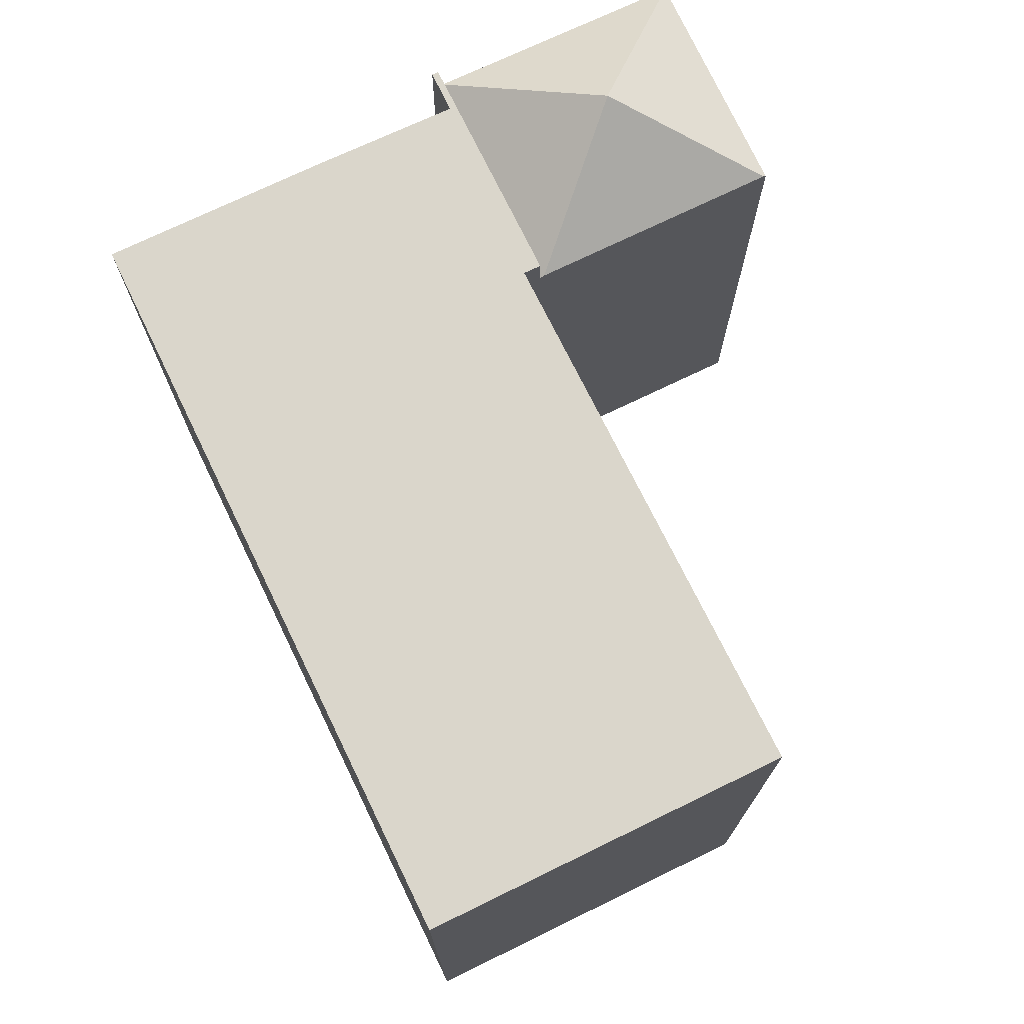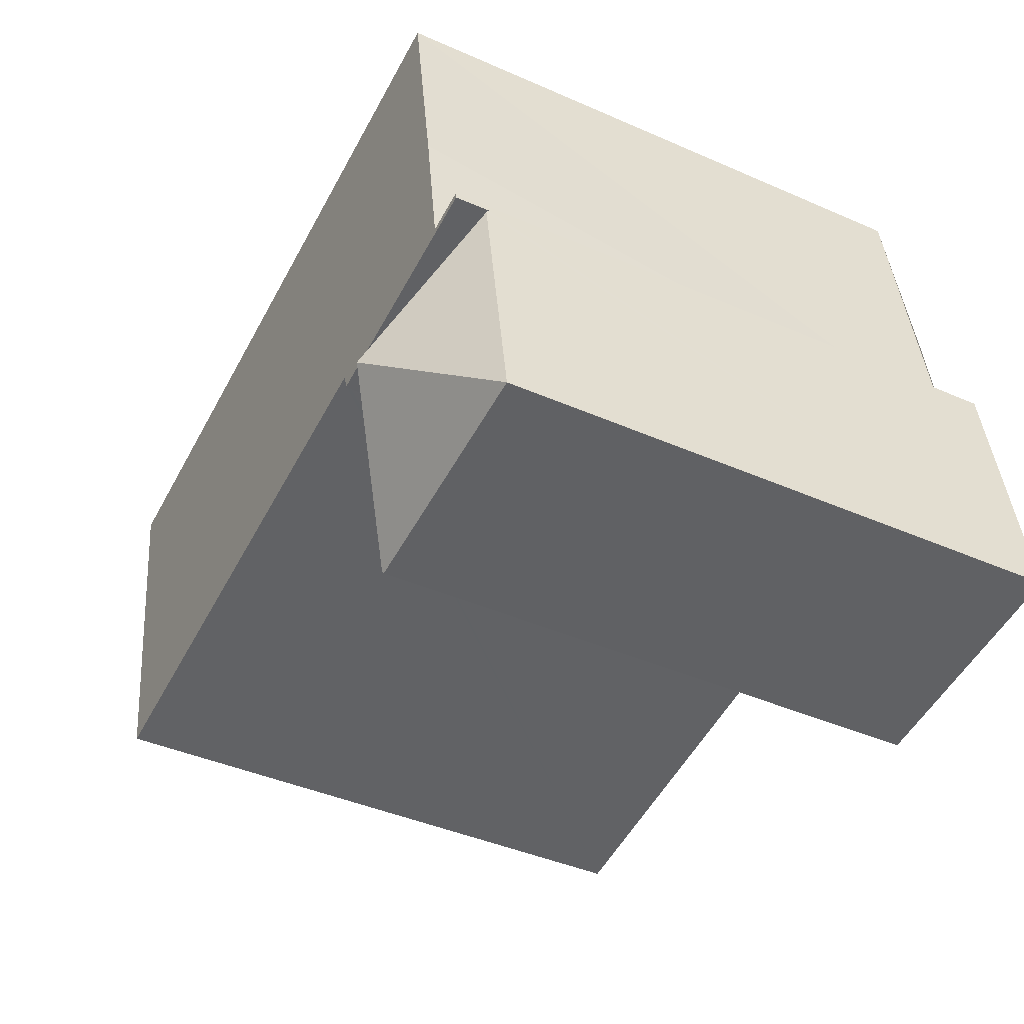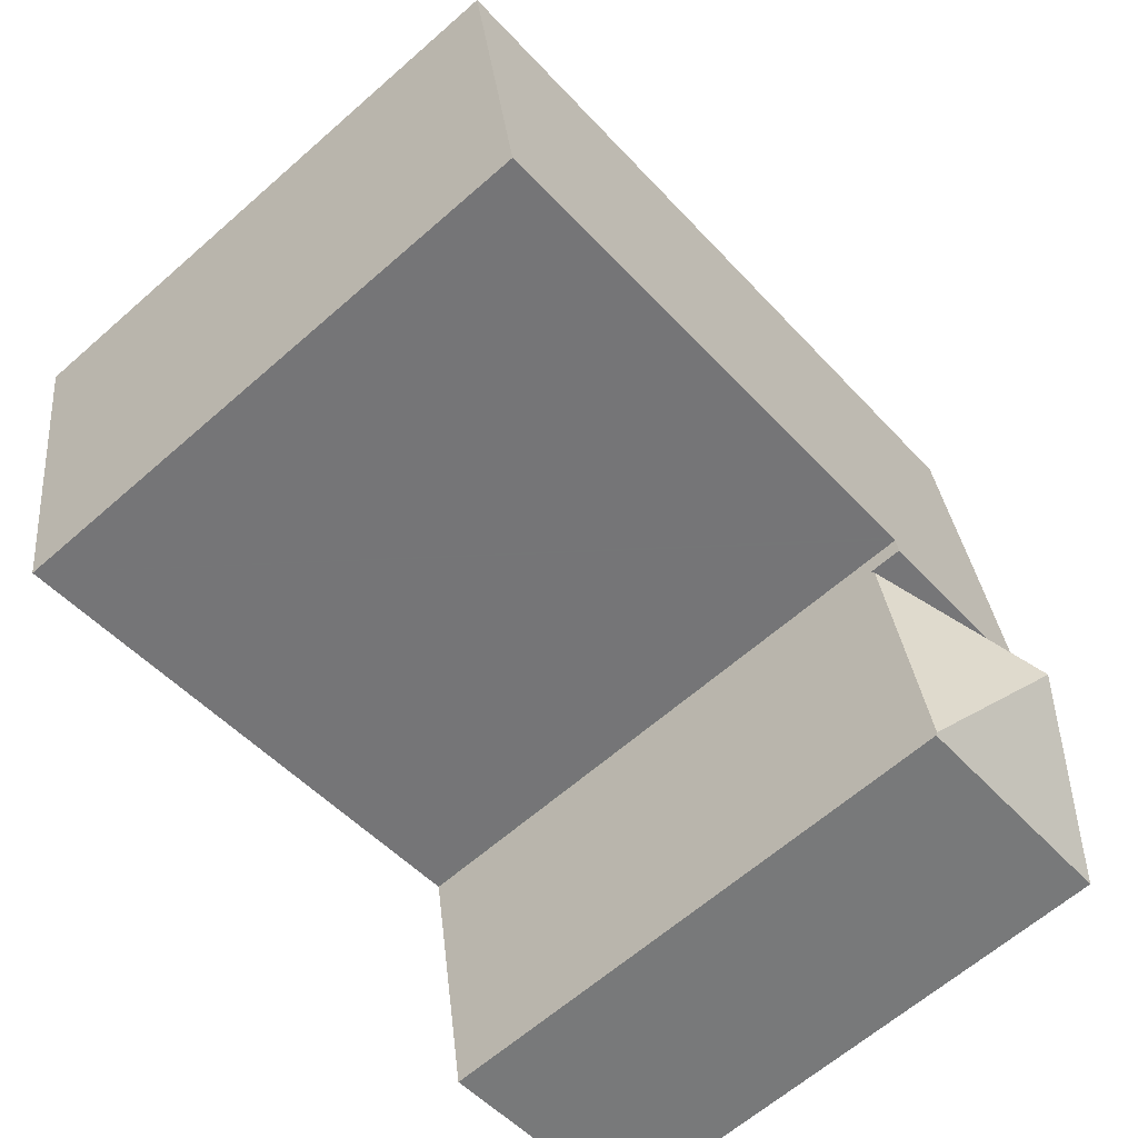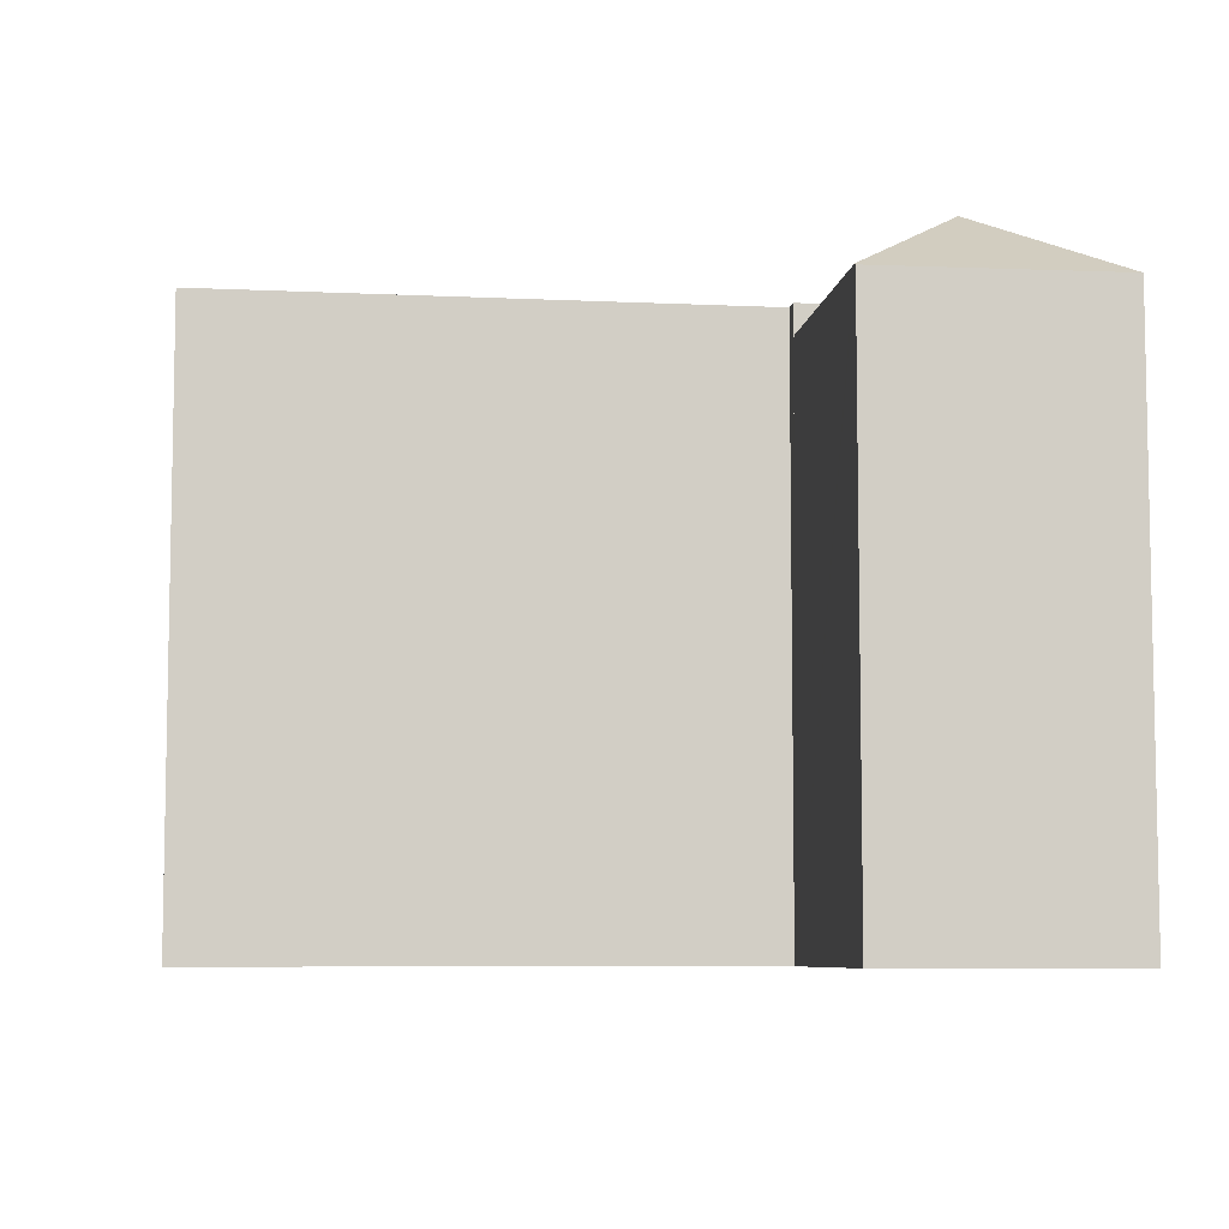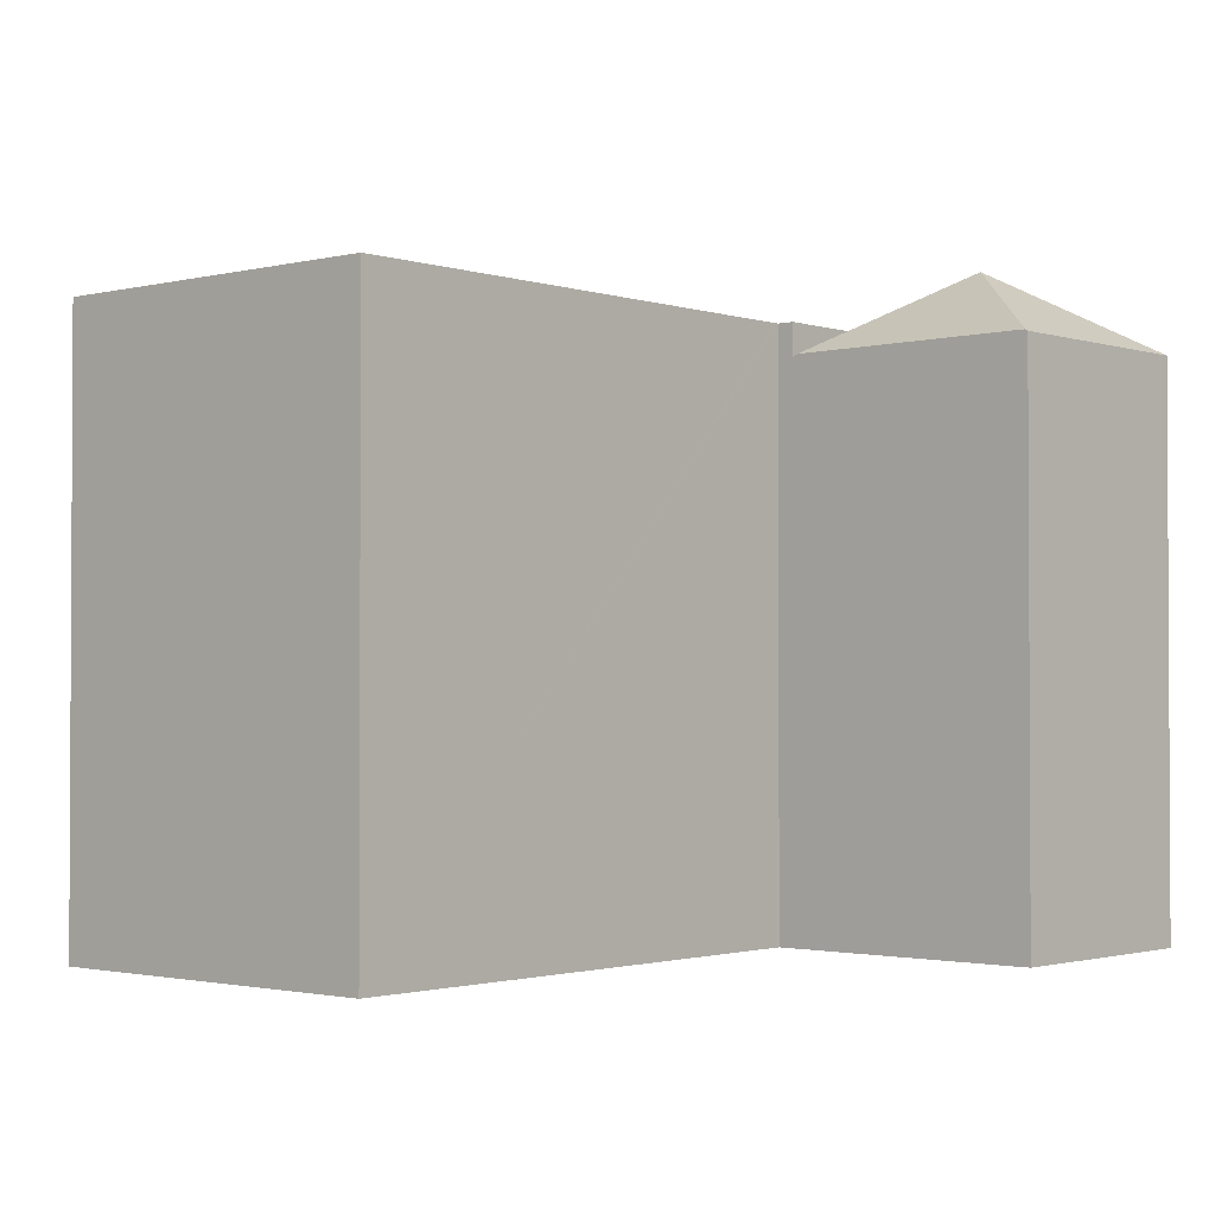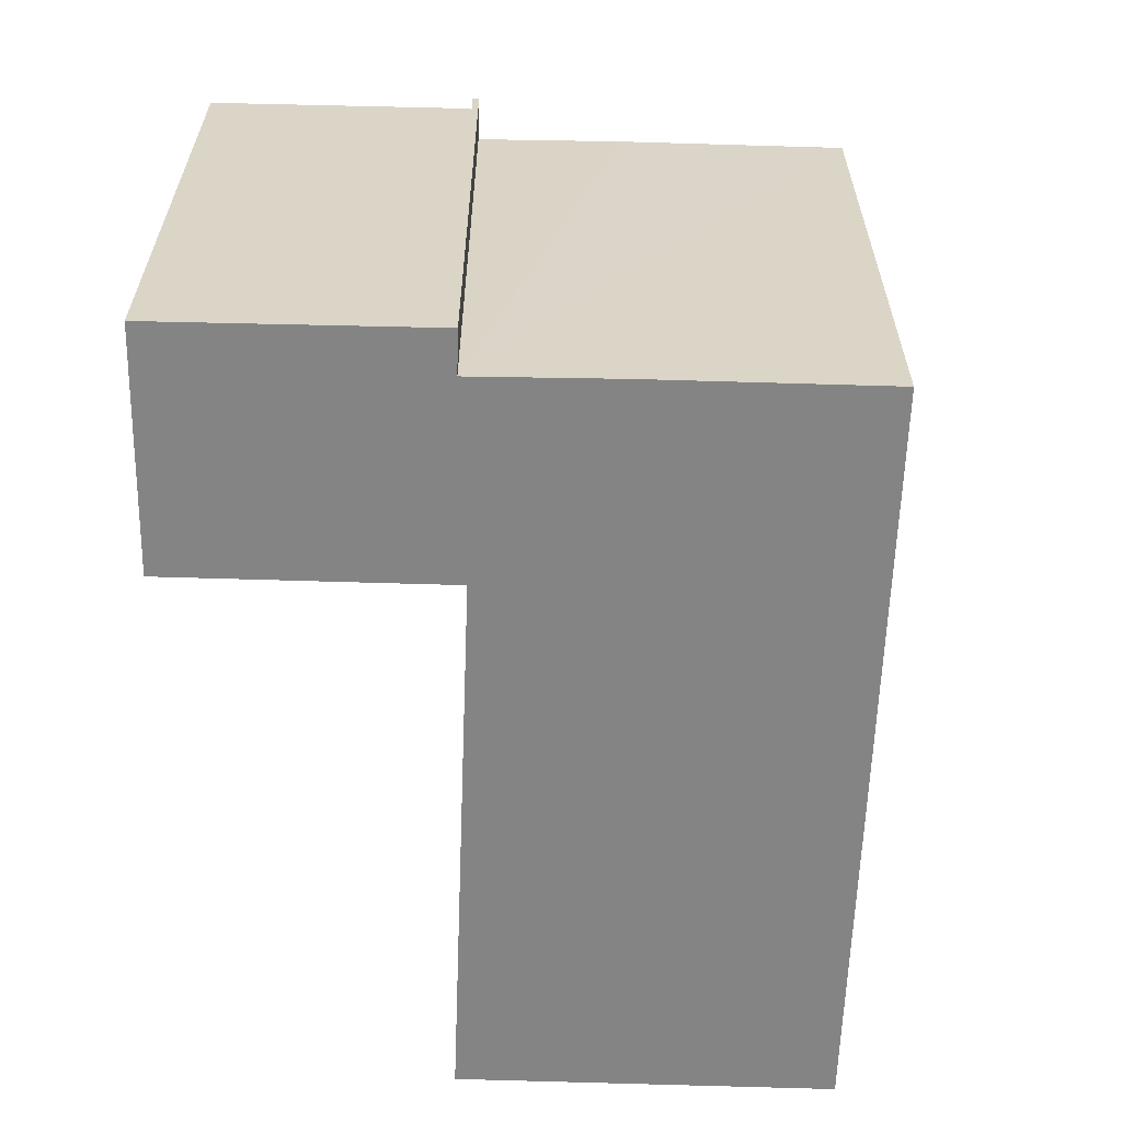
<metadata>
{"format":"obj","ext":"obj","renderer":"f3d","projection":"perspective","resolution":1024,"background":"white","views":[{"elev":73.7,"azim":73.7,"up":"+Y"},{"elev":-41.4,"azim":-118.1,"up":"+Z"},{"elev":-63.7,"azim":131.5,"up":"+Z"},{"elev":-7.1,"azim":-177.8,"up":"+Y"},{"elev":-1.7,"azim":140.8,"up":"+Y"},{"elev":-61.3,"azim":-82.3,"up":"+Y"}]}
</metadata>
<code>
v  1.018 14.51 6.399
v  6.887 14.51 5.849
v  6.815 14.51 5.417
v  2.084 14.51 6.386
v  1.044 14.51 6.56
v  19.33 14.51 3.659
v  21.65 14.51 12.43
v  20.13 14.51 3.518
v  6.996 14.51 5.83
v  8.411 14.51 14.68
v  2.626 14.51 9.942
v  3.549 14.51 15.5
v  21.65 -7.612e-16 12.43
v  8.411 -8.986e-16 14.68
v  3.549 -9.491e-16 15.5
v  1.044 -4.017e-16 6.56
v  2.084 -3.91e-16 6.386
v  20.13 -2.154e-16 3.518
v  6.887 -3.581e-16 5.849
v  6.815 -3.317e-16 5.417
v  6.996 -3.57e-16 5.83
v  19.33 -2.24e-16 3.659
v  1.018 -3.918e-16 6.399
v  2.626 -6.088e-16 9.942
v  6.815 13.68 5.417
v  1.002 13.74 6.293
v  1.018 13.68 6.399
v  3.407 15.68 2.685
v  6.795 13.75 5.296
v  0 13.74 8.411e-16
v  5.776 13.78 -0.804
v  5.765 13.74 -0.87
v  5.765 5.327e-17 -0.87
v  0 0 0
v  1.002 -3.853e-16 6.293
v  6.795 -3.243e-16 5.296
v  5.776 4.923e-17 -0.804
g defaultobject
f 1 2 3
f 2 1 4
f 4 1 5
f 6 7 8
f 7 6 9
f 7 9 10
f 10 9 2
f 10 2 4
f 10 4 11
f 10 11 12
f 10 13 7
f 13 10 12
f 13 12 14
f 14 12 15
f 16 4 5
f 4 16 17
f 13 8 7
f 8 13 18
f 19 3 2
f 3 19 20
f 18 6 8
f 6 18 9
f 9 18 2
f 2 18 21
f 2 21 19
f 21 18 22
f 20 1 3
f 1 20 23
f 23 5 1
f 5 23 16
f 17 11 4
f 11 17 12
f 12 17 15
f 15 17 24
f 20 16 23
f 16 20 17
f 17 20 24
f 24 20 15
f 15 20 19
f 15 19 21
f 15 21 22
f 15 22 14
f 14 22 13
f 13 22 18
f 25 26 27
f 26 25 28
f 28 25 29
f 28 30 26
f 28 29 31
f 32 28 31
f 28 32 30
f 33 30 32
f 30 33 34
f 34 26 30
f 26 34 27
f 27 34 23
f 23 34 35
f 23 25 27
f 25 23 20
f 25 31 29
f 31 25 20
f 31 20 32
f 32 20 33
f 33 20 36
f 33 36 37
f 35 20 23
f 20 35 34
f 20 34 36
f 36 34 37
f 37 34 33

</code>
